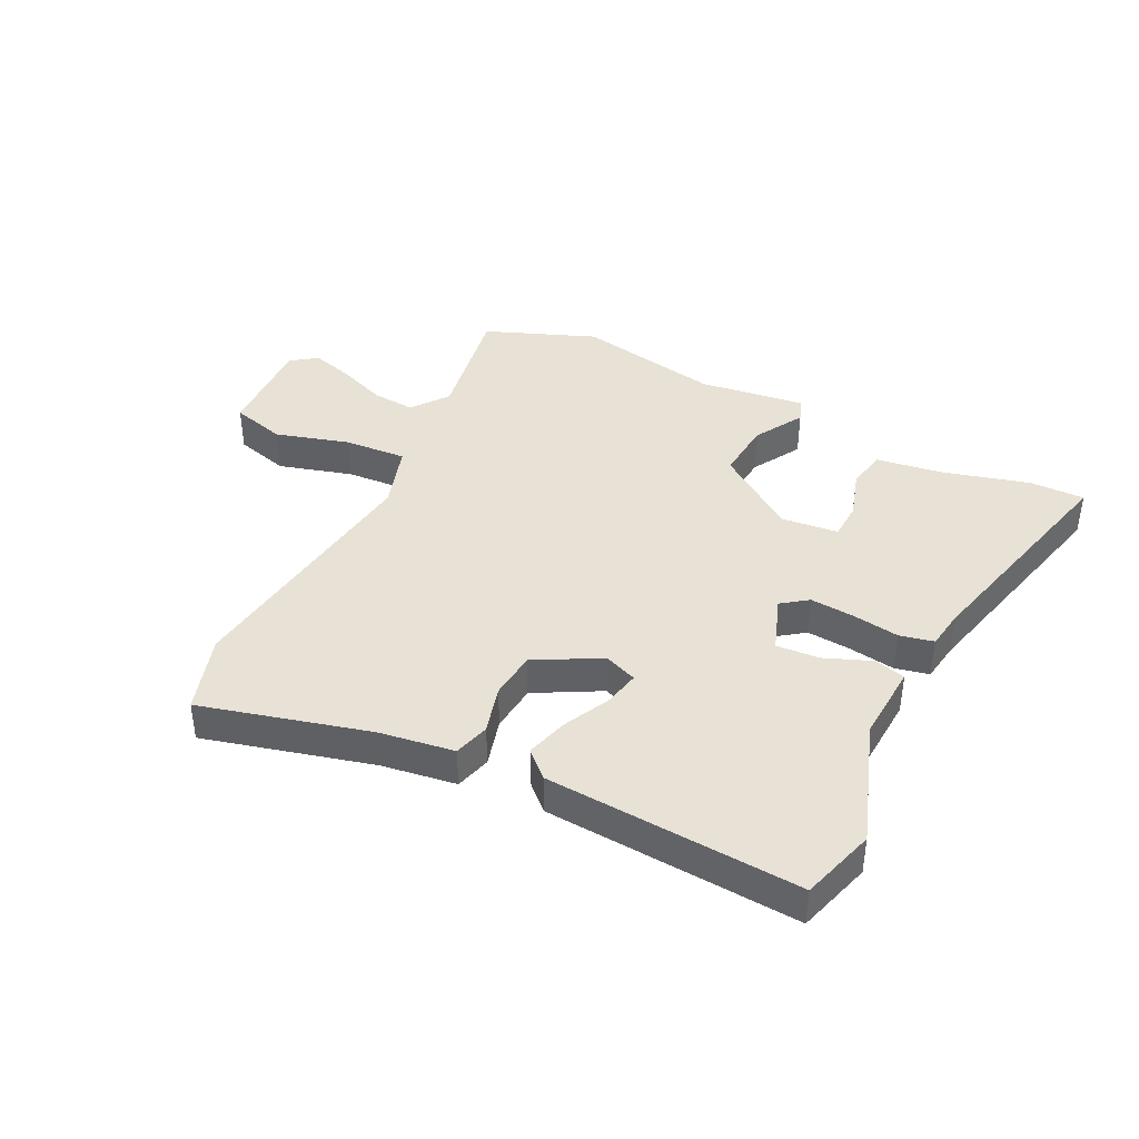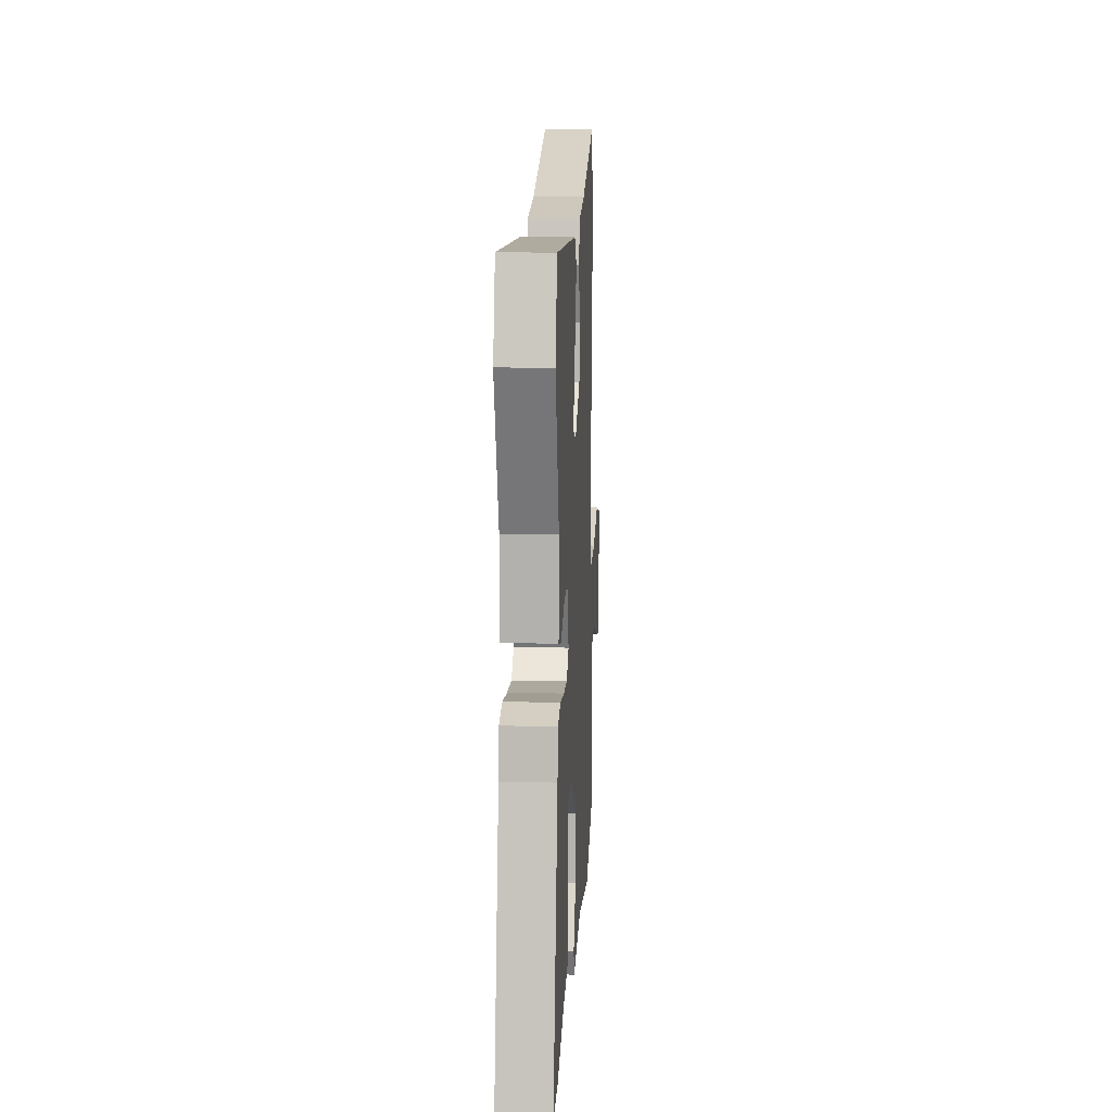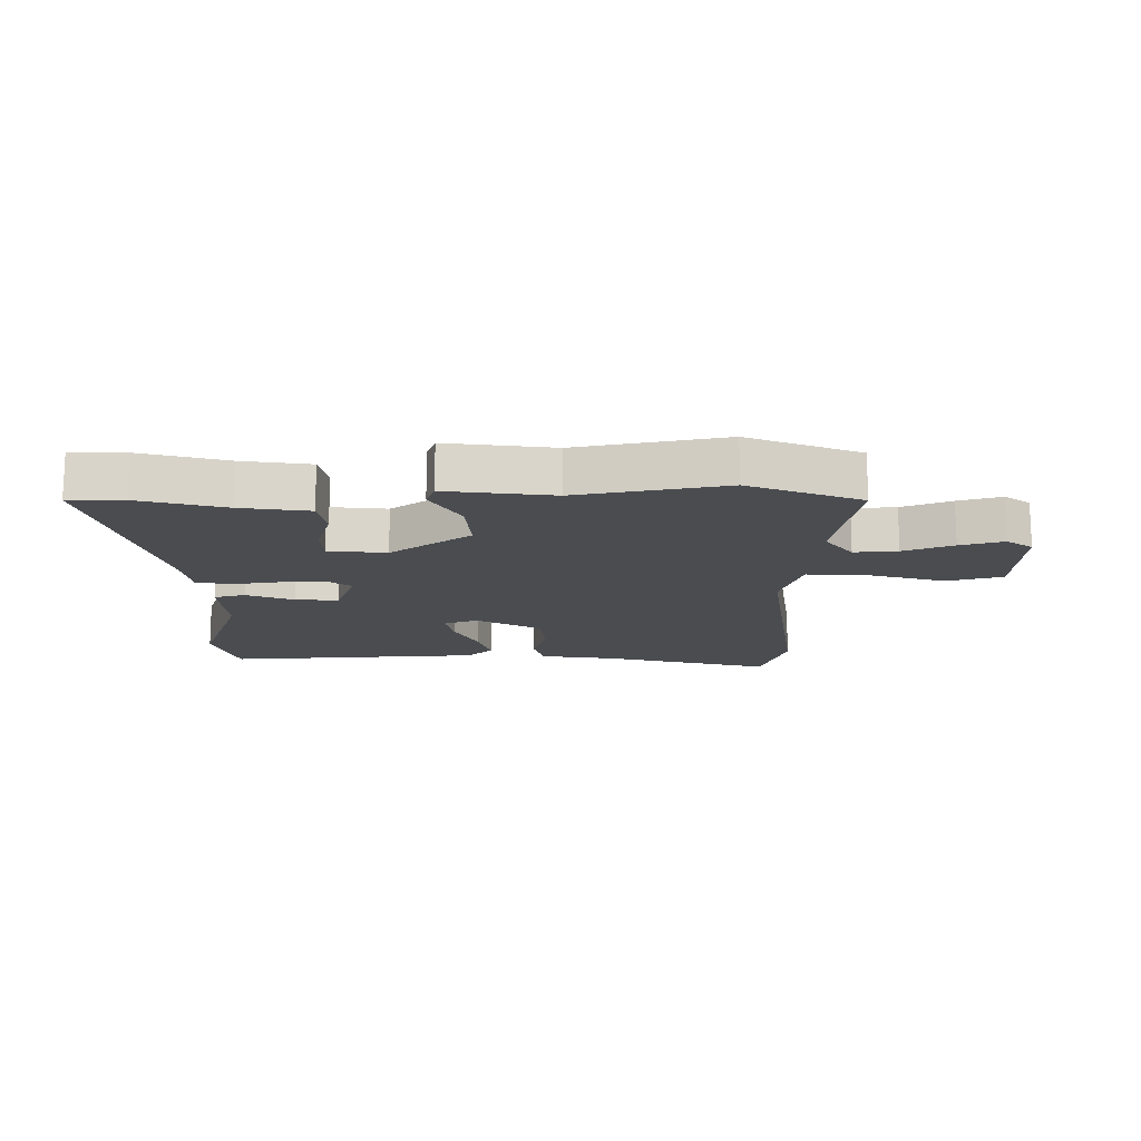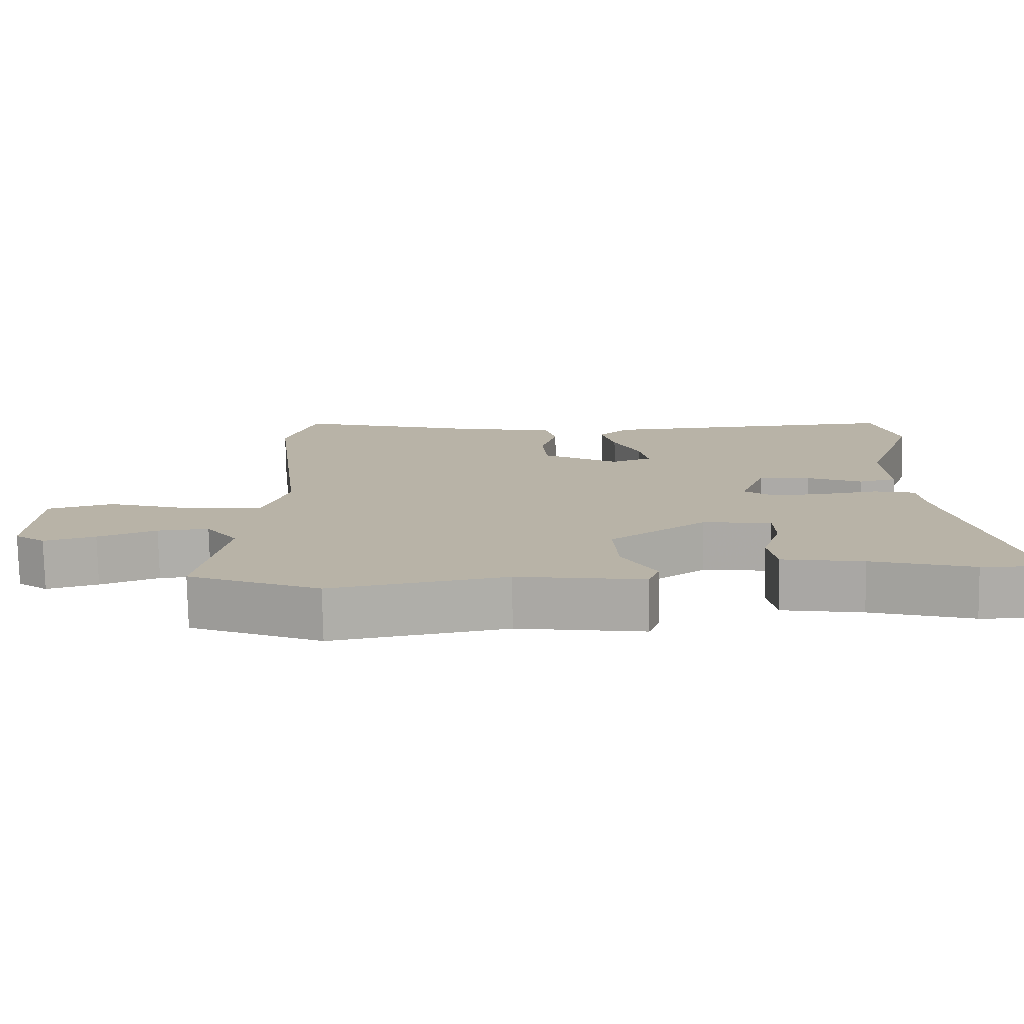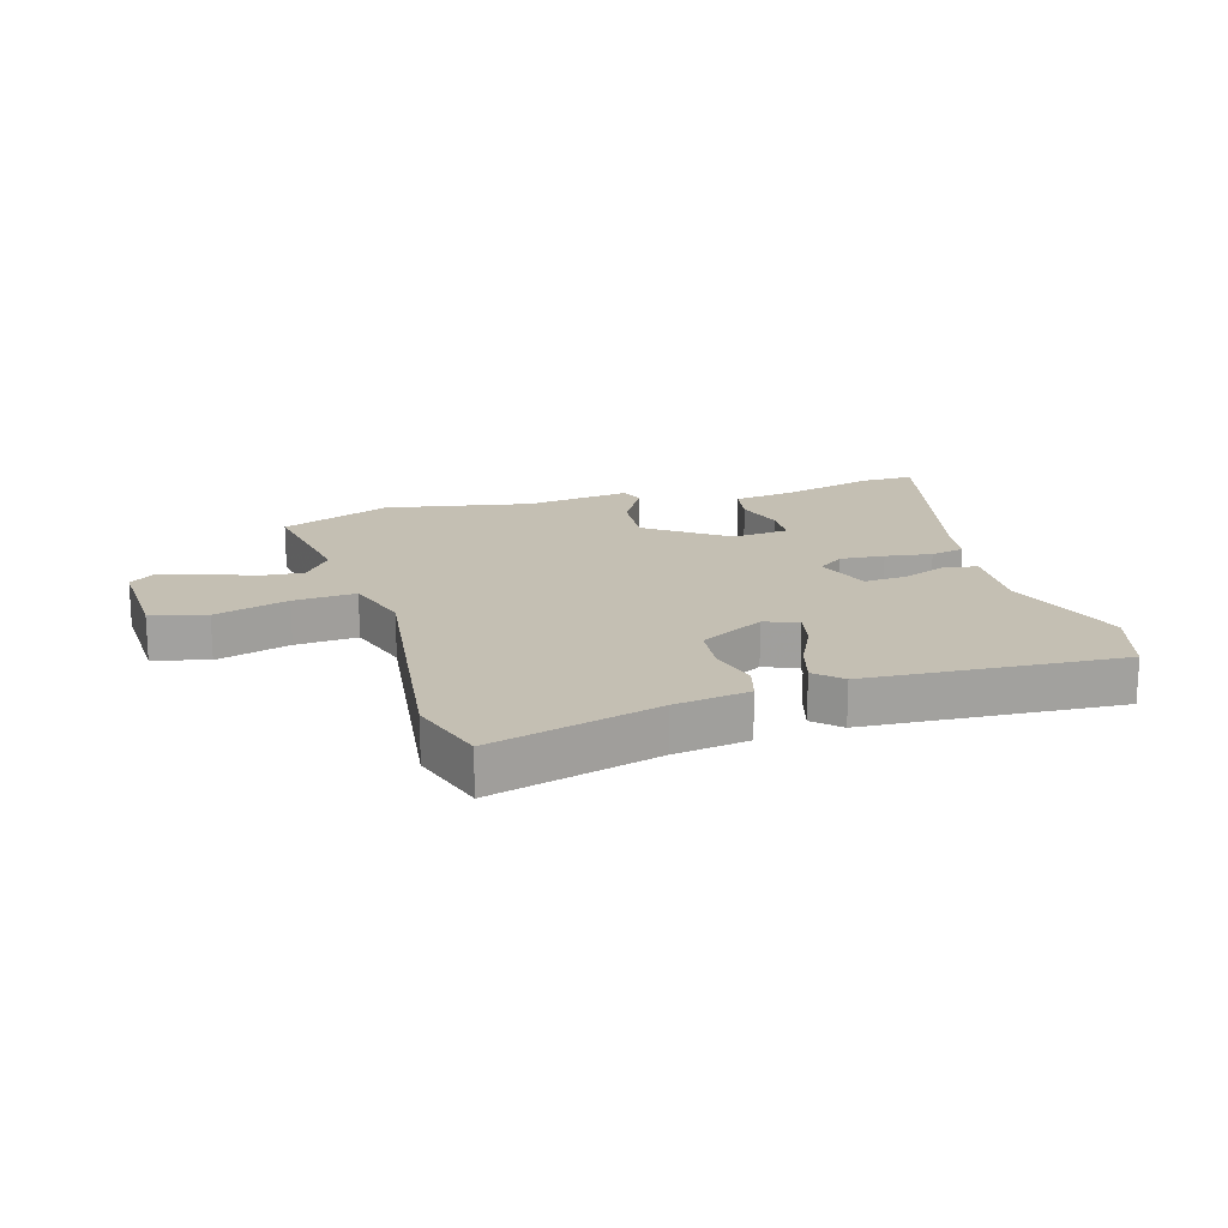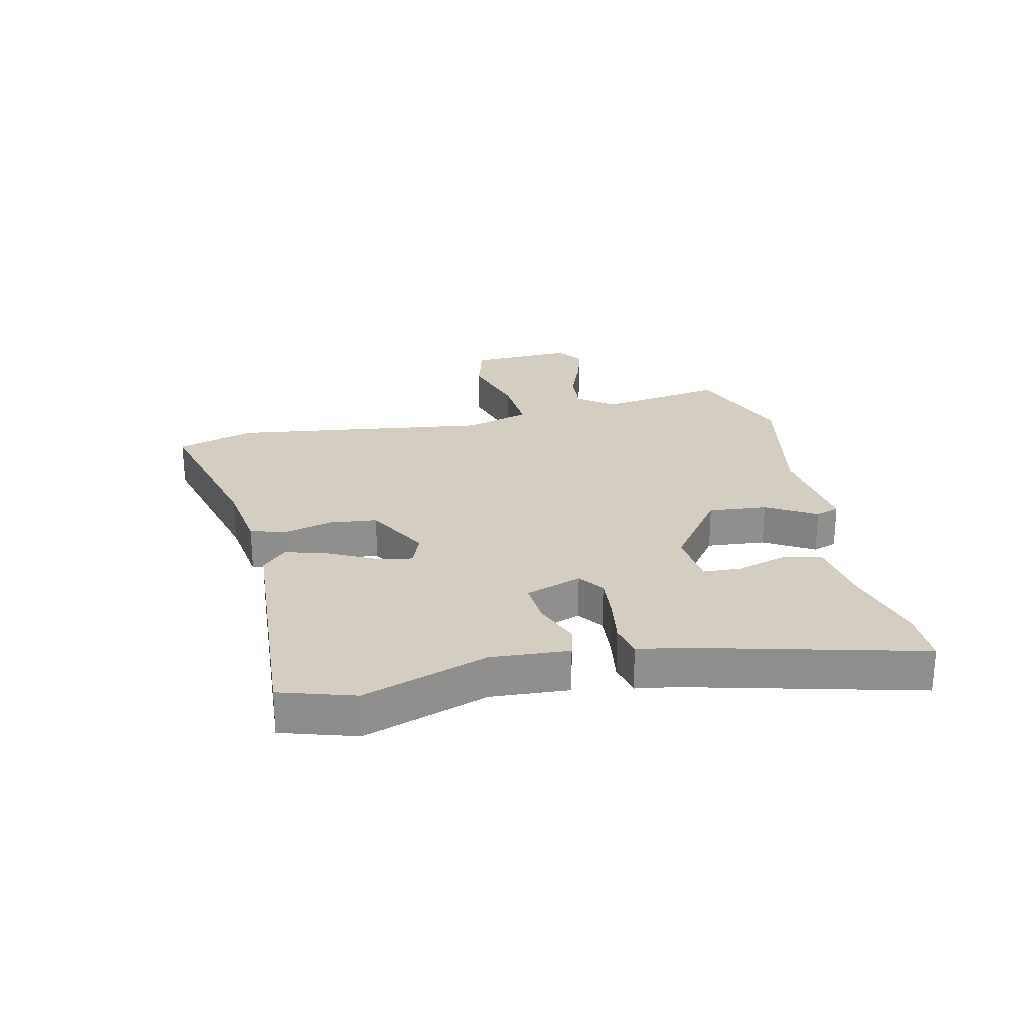
<metadata>
{"format":"obj","ext":"obj","renderer":"f3d","projection":"perspective","resolution":1024,"background":"white","views":[{"elev":40.5,"azim":27.1,"up":"+Y"},{"elev":12.8,"azim":93.1,"up":"+Z"},{"elev":-15.1,"azim":-178.9,"up":"+Y"},{"elev":-77.1,"azim":1.0,"up":"+Z"},{"elev":17.9,"azim":-15.9,"up":"+Y"},{"elev":25.0,"azim":78.3,"up":"+Y"}]}
</metadata>
<code>
v 0.497 0.07 0.51
v 0.533 0.07 0.385
v 0.458 0.07 0.178
v 0.464 0.07 0.048
v 0.412 0.07 0.035
v 0.334 0.07 0.067
v 0.262 0.07 0.073
v 0.227 0.07 -0.02
v 0.27 0.07 -0.052
v 0.344 0.07 -0.047
v 0.422 0.07 -0.036
v 0.479 0.07 -0.049
v 0.488 0.07 -0.115
v 0.579 0.07 -0.502
v 0.487 0.07 -0.5
v 0.345 0.07 -0.46
v 0.232 0.07 -0.442
v 0.221 0.07 -0.375
v 0.247 0.07 -0.293
v 0.245 0.07 -0.23
v 0.149 0.07 -0.219
v 0.015 0.07 -0.313
v 0.022 0.07 -0.412
v 0.069 0.07 -0.495
v 0.054 0.07 -0.535
v -0.123 0.07 -0.51
v -0.367 0.07 -0.554
v -0.551 0.07 -0.479
v -0.512 0.07 -0.269
v -0.557 0.07 -0.208
v -0.629 0.07 -0.213
v -0.711 0.07 -0.244
v -0.783 0.07 -0.264
v -0.826 0.07 -0.232
v -0.816 0.07 -0.058
v -0.724 0.07 -0.034
v -0.601 0.07 -0.071
v -0.497 0.07 -0.079
v -0.461 0.07 0.03
v -0.512 0.07 0.464
v -0.469 0.07 0.594
v -0.19 0.07 0.517
v -0.065 0.07 0.497
v -0.049 0.07 0.437
v -0.072 0.07 0.357
v -0.065 0.07 0.277
v 0.042 0.07 0.217
v 0.098 0.07 0.238
v 0.086 0.07 0.299
v 0.049 0.07 0.377
v 0.03 0.07 0.447
v 0.073 0.07 0.487
v 0.497 0 0.51
v 0.533 0 0.385
v 0.458 0 0.178
v 0.464 0 0.048
v 0.412 0 0.035
v 0.334 0 0.067
v 0.262 0 0.073
v 0.227 0 -0.02
v 0.27 0 -0.052
v 0.344 0 -0.047
v 0.422 0 -0.036
v 0.479 0 -0.049
v 0.488 0 -0.115
v 0.579 0 -0.502
v 0.487 0 -0.5
v 0.345 0 -0.46
v 0.232 0 -0.442
v 0.221 0 -0.375
v 0.247 0 -0.293
v 0.245 0 -0.23
v 0.149 0 -0.219
v 0.015 0 -0.313
v 0.022 0 -0.412
v 0.069 0 -0.495
v 0.054 0 -0.535
v -0.123 0 -0.51
v -0.367 0 -0.554
v -0.551 0 -0.479
v -0.512 0 -0.269
v -0.557 0 -0.208
v -0.629 0 -0.213
v -0.711 0 -0.244
v -0.783 0 -0.264
v -0.826 0 -0.232
v -0.816 0 -0.058
v -0.724 0 -0.034
v -0.601 0 -0.071
v -0.497 0 -0.079
v -0.461 0 0.03
v -0.512 0 0.464
v -0.469 0 0.594
v -0.19 0 0.517
v -0.065 0 0.497
v -0.049 0 0.437
v -0.072 0 0.357
v -0.065 0 0.277
v 0.042 0 0.217
v 0.098 0 0.238
v 0.086 0 0.299
v 0.049 0 0.377
v 0.03 0 0.447
v 0.073 0 0.487
f 49 50 51 52
f 48 49 52 1
f 42 43 44 45
f 42 45 46
f 39 40 41 42
f 38 39 42 46
f 34 35 36 37
f 34 37 38
f 31 32 33 34
f 31 34 38
f 30 31 38 46
f 26 27 28 29
f 23 24 25 26
f 22 23 26 29
f 21 22 29 30
f 16 17 18 19
f 16 19 20
f 13 14 15 16
f 13 16 20
f 10 11 12 13
f 9 10 13 20
f 8 9 20 21
f 3 4 5 6
f 3 6 7
f 48 1 2 3
f 47 48 3 7
f 21 30 46 47
f 7 8 21 47
f 104 103 102 101
f 53 104 101 100
f 97 96 95 94
f 98 97 94
f 94 93 92 91
f 98 94 91 90
f 89 88 87 86
f 90 89 86
f 86 85 84 83
f 90 86 83
f 98 90 83 82
f 81 80 79 78
f 78 77 76 75
f 81 78 75 74
f 82 81 74 73
f 71 70 69 68
f 72 71 68
f 68 67 66 65
f 72 68 65
f 65 64 63 62
f 72 65 62 61
f 73 72 61 60
f 58 57 56 55
f 59 58 55
f 55 54 53 100
f 59 55 100 99
f 99 98 82 73
f 99 73 60 59
f 1 53 54 2
f 2 54 55 3
f 3 55 56 4
f 4 56 57 5
f 5 57 58 6
f 6 58 59 7
f 7 59 60 8
f 8 60 61 9
f 9 61 62 10
f 10 62 63 11
f 11 63 64 12
f 12 64 65 13
f 13 65 66 14
f 14 66 67 15
f 15 67 68 16
f 16 68 69 17
f 17 69 70 18
f 18 70 71 19
f 19 71 72 20
f 20 72 73 21
f 21 73 74 22
f 22 74 75 23
f 23 75 76 24
f 24 76 77 25
f 25 77 78 26
f 26 78 79 27
f 27 79 80 28
f 28 80 81 29
f 29 81 82 30
f 30 82 83 31
f 31 83 84 32
f 32 84 85 33
f 33 85 86 34
f 34 86 87 35
f 35 87 88 36
f 36 88 89 37
f 37 89 90 38
f 38 90 91 39
f 39 91 92 40
f 40 92 93 41
f 41 93 94 42
f 42 94 95 43
f 43 95 96 44
f 44 96 97 45
f 45 97 98 46
f 46 98 99 47
f 47 99 100 48
f 48 100 101 49
f 49 101 102 50
f 50 102 103 51
f 51 103 104 52
f 52 104 53 1

</code>
